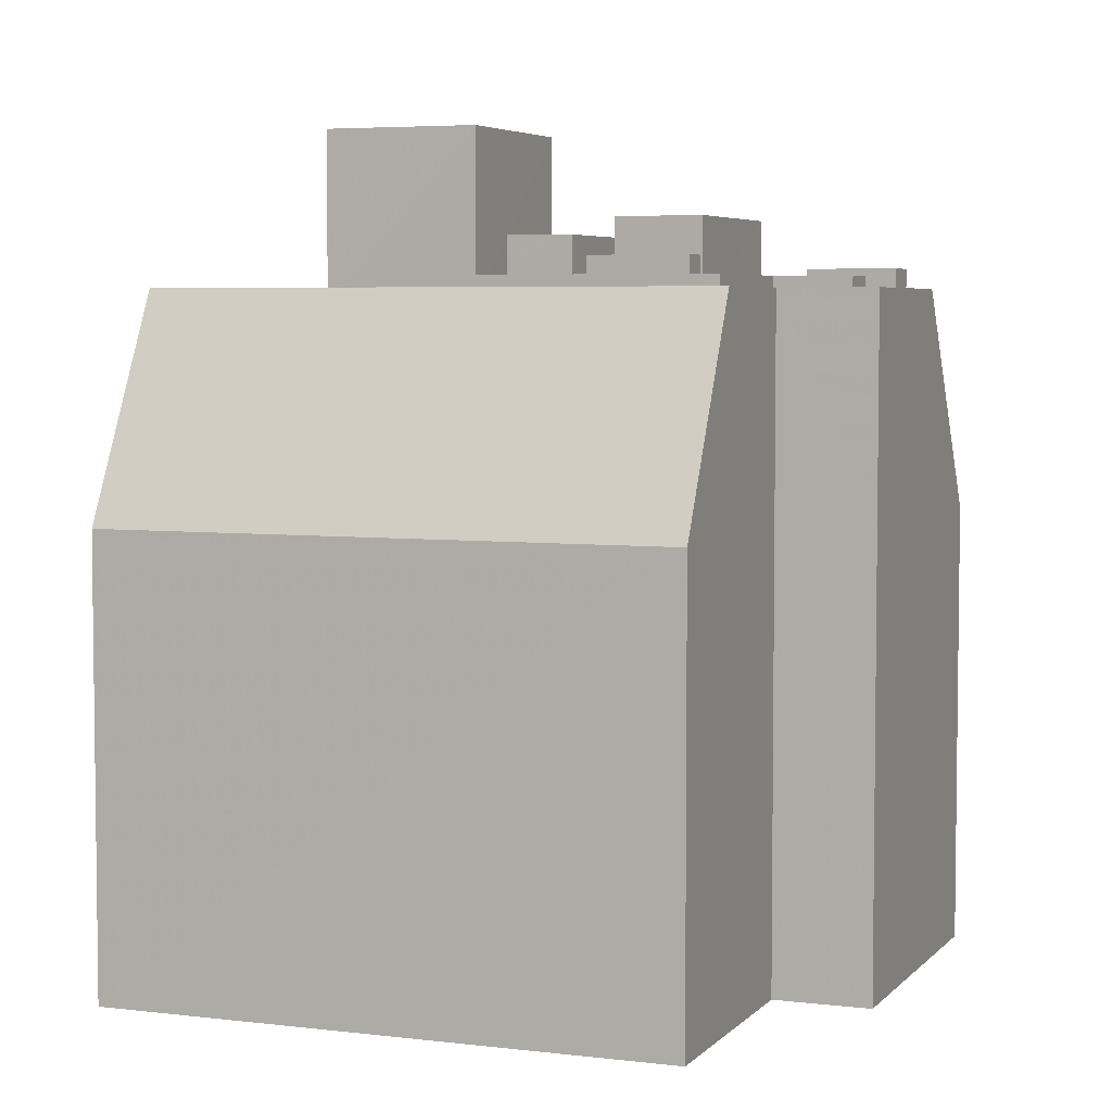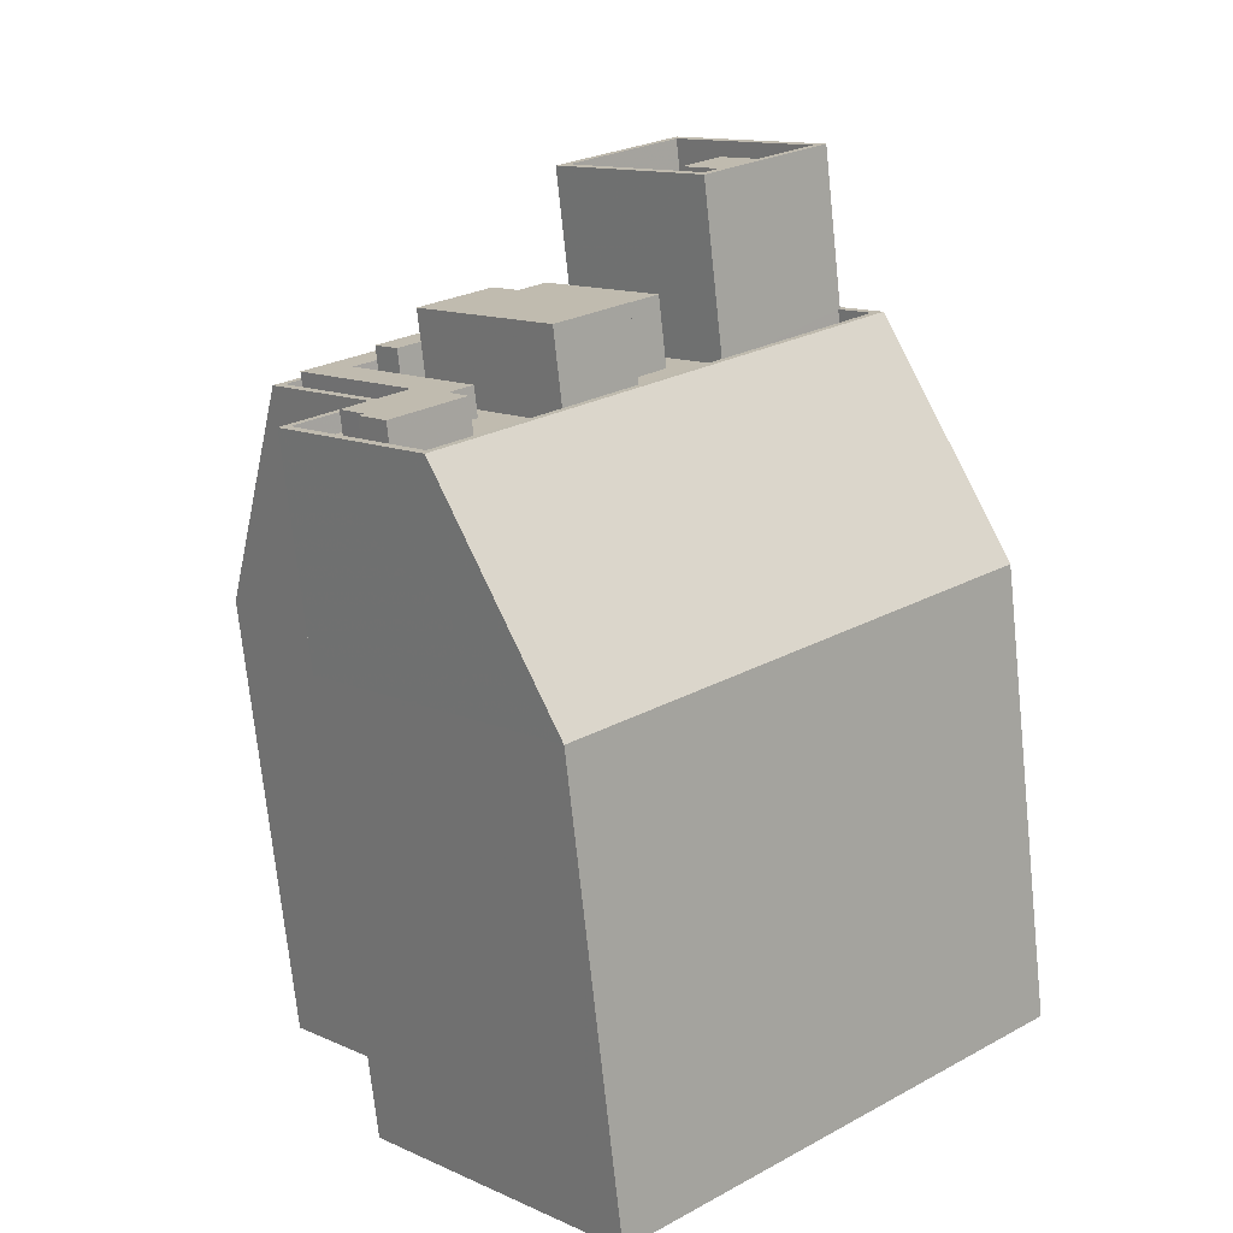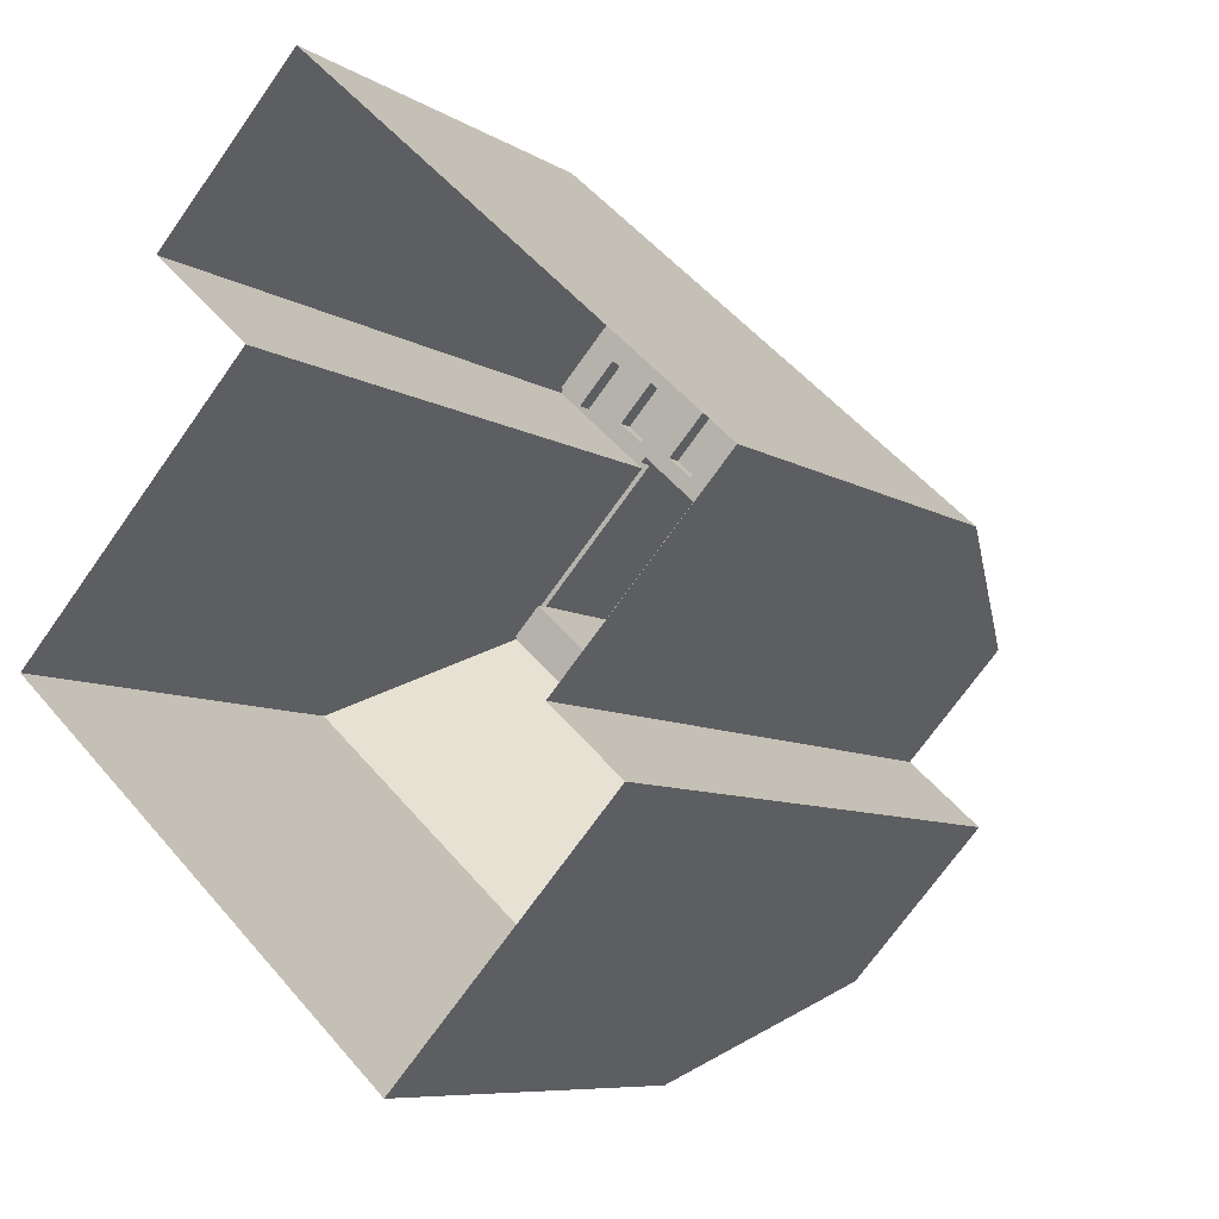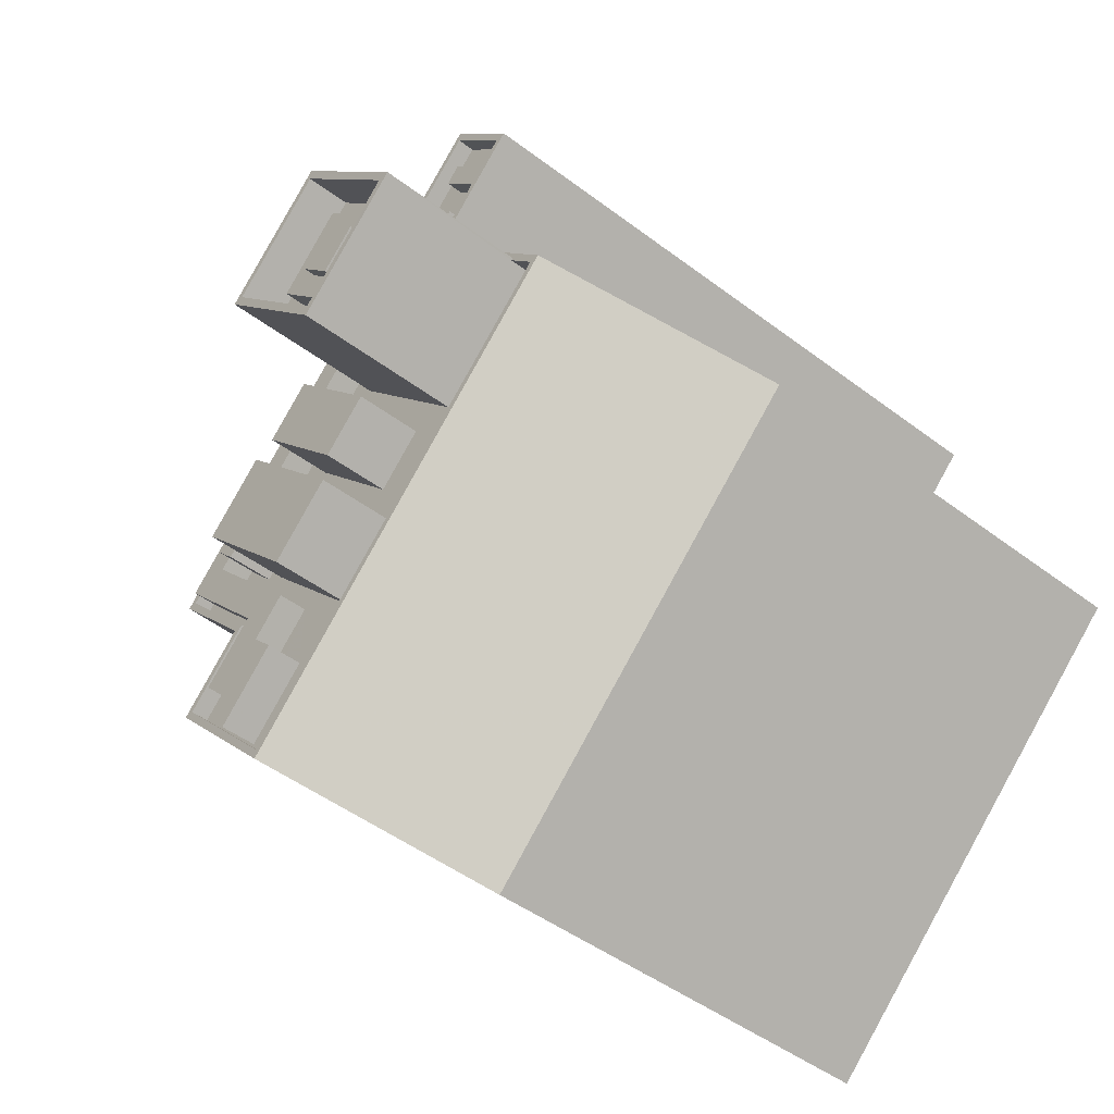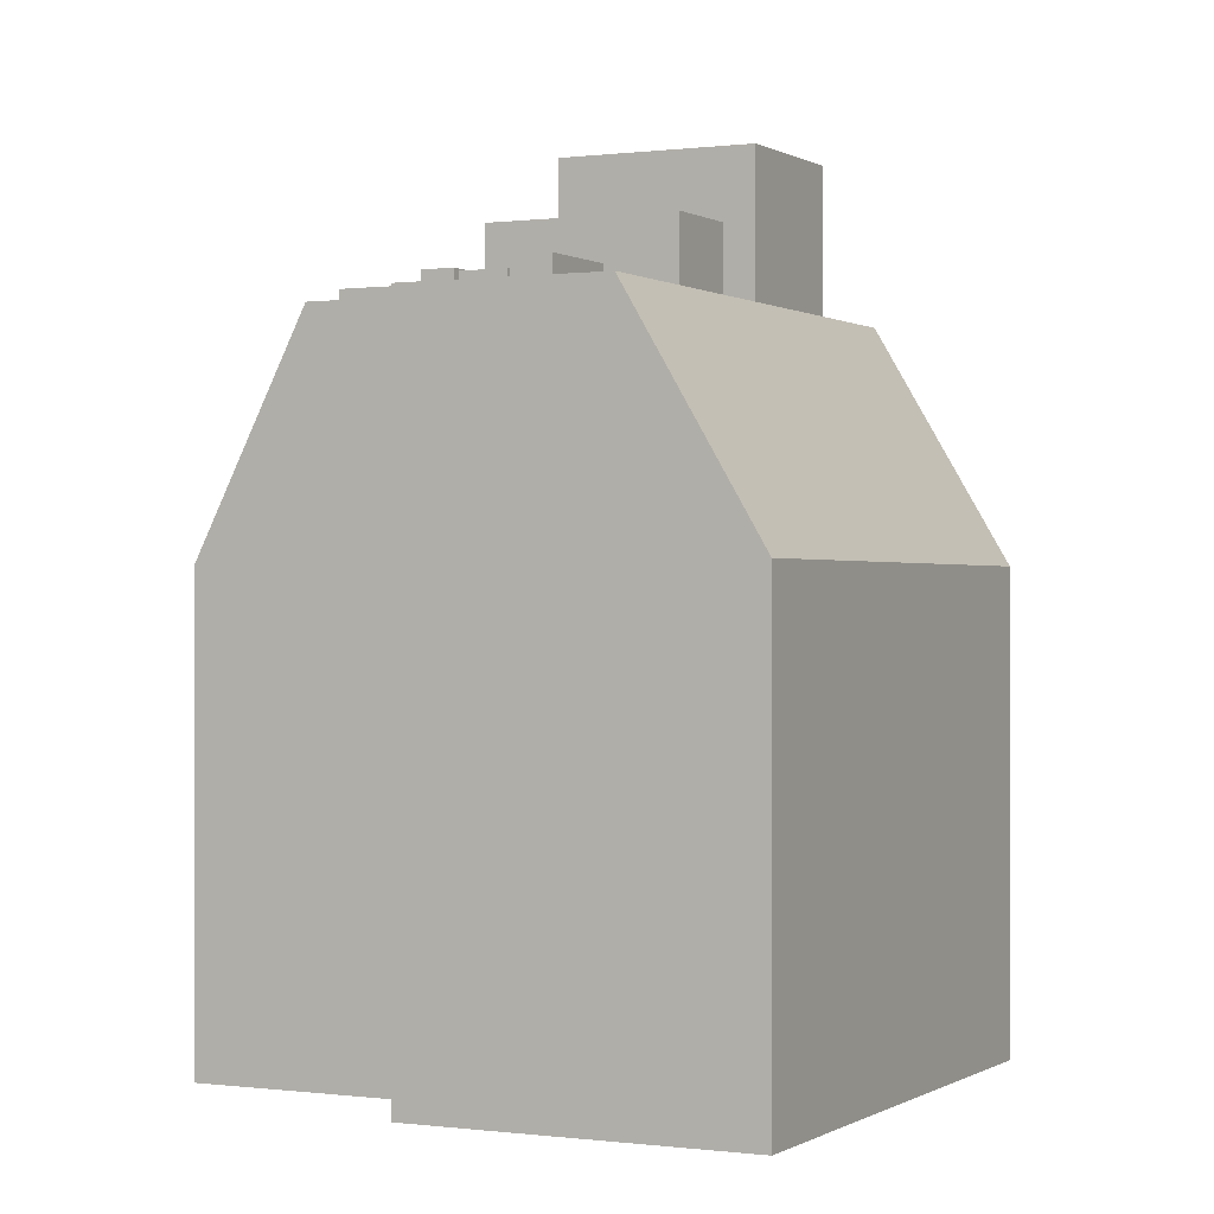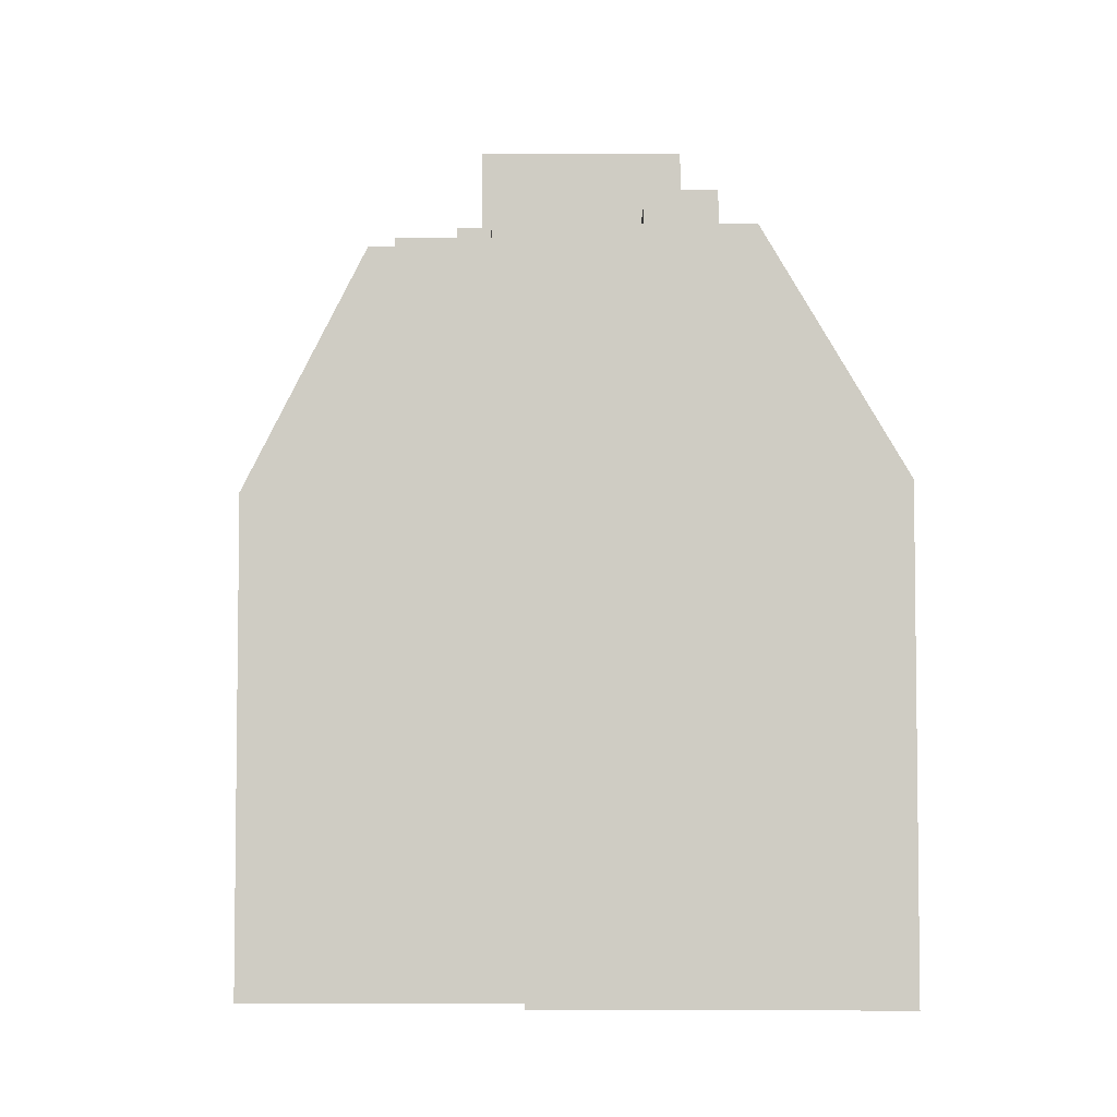
<metadata>
{"format":"obj","ext":"obj","renderer":"f3d","projection":"perspective","resolution":1024,"background":"white","views":[{"elev":4.9,"azim":-116.2,"up":"+Z"},{"elev":-72.7,"azim":6.0,"up":"+Y"},{"elev":-7.8,"azim":-149.0,"up":"+Y"},{"elev":-46.6,"azim":49.2,"up":"+Y"},{"elev":0.0,"azim":-20.9,"up":"+Z"},{"elev":-5.4,"azim":-47.6,"up":"+Z"}]}
</metadata>
<code>
v -6117 -3.667e+04 3.32
v -6124 -3.666e+04 3.325
v -6100 -3.666e+04 3.321
v -6127 -3.666e+04 3.325
v -6111 -3.664e+04 3.326
v -6113 -3.663e+04 3.33
v -6106 -3.664e+04 3.326
v -6132 -3.665e+04 3.328
v -6108 -3.664e+04 33.3
v -6109 -3.664e+04 33.3
v -6110 -3.664e+04 33.3
v -6108 -3.664e+04 33.3
v -6108 -3.664e+04 32.5
v -6107 -3.664e+04 32.5
v -6109 -3.664e+04 32.5
v -6110 -3.664e+04 32.5
v -6108 -3.664e+04 32.5
v -6110 -3.664e+04 32.5
v -6109 -3.664e+04 32.5
v -6110 -3.664e+04 32.5
v -6112 -3.664e+04 32.5
v -6113 -3.664e+04 32.5
v -6113 -3.664e+04 32.5
v -6111 -3.664e+04 32.5
v -6112 -3.664e+04 32.5
v -6115 -3.664e+04 32.5
v -6111 -3.664e+04 32.5
v -6116 -3.664e+04 32.5
v -6116 -3.664e+04 32.5
v -6126 -3.665e+04 32.5
v -6125 -3.665e+04 32.5
v -6104 -3.665e+04 32.49
v -6105 -3.665e+04 32.49
v -6110 -3.665e+04 32.49
v -6112 -3.666e+04 32.49
v -6111 -3.664e+04 32.5
v -6114 -3.664e+04 32.5
v -6115 -3.664e+04 32.5
v -6113 -3.665e+04 32.49
v -6115 -3.666e+04 32.49
v -6116 -3.665e+04 32.5
v -6119 -3.665e+04 32.5
v -6117 -3.665e+04 32.5
v -6121 -3.665e+04 32.5
v -6119 -3.665e+04 32.5
v -6123 -3.665e+04 32.5
v -6122 -3.666e+04 32.5
v -6116 -3.666e+04 32.49
v -6114 -3.666e+04 32.49
v -6117 -3.666e+04 32.49
v -6121 -3.665e+04 32.5
v -6124 -3.665e+04 32.5
v -6124 -3.665e+04 32.5
v -6120 -3.665e+04 32.5
v -6128 -3.665e+04 32.5
v -6127 -3.665e+04 32.5
v -6125 -3.665e+04 32.5
v -6124 -3.665e+04 32.5
v -6120 -3.666e+04 32.49
v -6121 -3.667e+04 32.49
v -6127 -3.666e+04 32.49
v -6125 -3.666e+04 32.49
v -6124 -3.666e+04 32.49
v -6123 -3.667e+04 32.49
v -6124 -3.666e+04 32.49
v -6122 -3.666e+04 32.49
v -6120 -3.666e+04 32.49
v -6123 -3.666e+04 32.5
v -6121 -3.666e+04 32.49
v -6124 -3.666e+04 32.49
v -6127 -3.666e+04 32.49
v -6121 -3.667e+04 32.49
v -6105 -3.665e+04 33.29
v -6104 -3.665e+04 33.29
v -6105 -3.665e+04 33.29
v -6104 -3.665e+04 33.29
v -6111 -3.664e+04 33.3
v -6111 -3.664e+04 33.3
v -6107 -3.664e+04 33.3
v -6106 -3.664e+04 33.3
v -6121 -3.667e+04 33.29
v -6121 -3.667e+04 33.29
v -6127 -3.666e+04 33.29
v -6127 -3.666e+04 33.29
v -6124 -3.666e+04 33.29
v -6124 -3.666e+04 33.29
v -6128 -3.665e+04 33.3
v -6109 -3.664e+04 33.3
v -6109 -3.664e+04 33.3
v -6116 -3.664e+04 33.3
v -6128 -3.665e+04 33.3
v -6115 -3.664e+04 33.3
v -6111 -3.664e+04 33.3
v -6112 -3.664e+04 33.3
v -6113 -3.664e+04 33.3
v -6110 -3.664e+04 33.3
v -6114 -3.664e+04 33.3
v -6112 -3.664e+04 33.3
v -6127 -3.665e+04 33.8
v -6125 -3.665e+04 33.8
v -6116 -3.664e+04 33.8
v -6115 -3.664e+04 33.8
v -6122 -3.666e+04 33.8
v -6125 -3.666e+04 33.8
v -6124 -3.666e+04 33.8
v -6120 -3.666e+04 33.8
v -6111 -3.665e+04 39.9
v -6108 -3.665e+04 39.9
v -6110 -3.665e+04 39.9
v -6110 -3.665e+04 39.9
v -6108 -3.665e+04 39.38
v -6107 -3.665e+04 39.38
v -6109 -3.665e+04 39.38
v -6110 -3.665e+04 39.38
v -6107 -3.665e+04 39.38
v -6108 -3.665e+04 39.38
v -6110 -3.665e+04 39.38
v -6110 -3.665e+04 39.38
v -6110 -3.665e+04 39.38
v -6111 -3.665e+04 39.38
v -6113 -3.665e+04 39.38
v -6109 -3.665e+04 39.12
v -6109 -3.665e+04 39.12
v -6110 -3.665e+04 39.12
v -6113 -3.665e+04 39.12
v -6114 -3.665e+04 39.12
v -6111 -3.665e+04 39.12
v -6110 -3.665e+04 38.12
v -6110 -3.665e+04 38.12
v -6113 -3.665e+04 38.12
v -6116 -3.665e+04 38.13
v -6111 -3.665e+04 38.13
v -6111 -3.664e+04 38.13
v -6109 -3.665e+04 38.12
v -6107 -3.665e+04 38.12
v -6106 -3.665e+04 38.12
v -6109 -3.665e+04 38.12
v -6114 -3.665e+04 38.13
v -6113 -3.665e+04 38.12
v -6110 -3.665e+04 40.12
v -6116 -3.665e+04 40.13
v -6110 -3.665e+04 40.12
v -6116 -3.665e+04 40.13
v -6105 -3.665e+04 40.12
v -6106 -3.665e+04 40.12
v -6111 -3.664e+04 40.13
v -6111 -3.664e+04 40.13
v -6119 -3.665e+04 35.51
v -6113 -3.665e+04 35.51
v -6117 -3.665e+04 35.51
v -6115 -3.666e+04 35.51
v -6123 -3.666e+04 34.63
v -6120 -3.665e+04 34.63
v -6121 -3.665e+04 34.63
v -6124 -3.665e+04 34.63
v -6117 -3.666e+04 36.3
v -6114 -3.666e+04 36.3
v -6119 -3.665e+04 36.3
v -6122 -3.666e+04 36.3
v -6124 -3.666e+04 34.12
v -6120 -3.666e+04 34.12
v -6121 -3.666e+04 34.12
v -6123 -3.667e+04 34.12
v -6132 -3.665e+04 23.38
v -6113 -3.663e+04 23.38
v -6100 -3.666e+04 23.37
v -6117 -3.667e+04 23.37
v -6127 -3.666e+04 23.37
v -6124 -3.666e+04 23.37
v -6106 -3.664e+04 23.38
v -6111 -3.664e+04 23.38
f 1 2 3
f 1 4 2
f 3 2 5
f 6 7 5
f 6 5 8
f 5 2 8
f 9 10 11
f 12 9 11
f 13 14 15
f 16 17 18
f 14 19 15
f 18 17 20
f 21 19 22
f 15 19 20
f 21 22 23
f 16 18 24
f 18 20 21
f 20 19 21
f 24 23 25
f 22 26 23
f 16 24 27
f 28 29 30
f 28 30 31
f 32 33 34
f 32 34 35
f 16 27 36
f 37 29 38
f 35 39 40
f 25 23 26
f 37 27 25
f 34 41 39
f 42 43 44
f 41 27 37
f 39 41 43
f 38 29 28
f 41 38 44
f 27 24 25
f 34 39 35
f 41 37 38
f 43 41 44
f 45 46 47
f 48 35 49
f 50 48 49
f 51 52 53
f 52 51 44
f 51 42 44
f 40 42 45
f 35 40 49
f 49 40 45
f 45 54 46
f 54 42 51
f 45 42 54
f 55 56 30
f 30 56 31
f 57 58 52
f 50 59 48
f 60 48 59
f 61 62 63
f 55 63 56
f 58 53 52
f 64 60 59
f 61 65 62
f 66 56 63
f 47 67 50
f 57 67 68
f 47 46 68
f 67 69 59
f 70 65 69
f 67 70 69
f 62 66 63
f 62 65 70
f 58 57 68
f 67 59 50
f 68 67 47
f 71 72 65
f 61 71 65
f 72 60 64
f 72 64 65
f 73 74 75
f 74 76 75
f 75 77 78
f 78 77 12
f 79 9 80
f 12 77 80
f 75 76 77
f 9 12 80
f 74 81 76
f 74 82 81
f 81 83 84
f 84 83 85
f 81 82 83
f 85 83 86
f 86 87 85
f 80 88 89
f 79 80 89
f 87 90 91
f 85 87 91
f 90 88 91
f 92 88 90
f 89 88 92
f 93 94 95
f 93 96 94
f 92 90 97
f 98 92 97
f 99 100 101
f 101 100 102
f 103 104 105
f 99 103 100
f 100 103 106
f 103 105 106
f 107 108 109
f 107 110 108
f 111 112 113
f 114 111 113
f 115 112 116
f 115 117 118
f 113 119 114
f 116 112 111
f 120 121 118
f 120 119 121
f 114 119 120
f 117 120 118
f 115 116 117
f 122 123 124
f 125 124 126
f 126 124 127
f 124 123 127
f 128 129 130
f 131 128 130
f 131 132 133
f 134 135 136
f 134 136 133
f 134 137 135
f 138 130 139
f 131 138 132
f 132 134 133
f 131 130 138
f 140 141 142
f 140 143 141
f 142 144 145
f 142 145 140
f 146 141 143
f 146 145 144
f 147 146 143
f 145 146 147
f 148 149 150
f 148 151 149
f 152 153 154
f 155 152 154
f 156 157 158
f 159 156 158
f 160 161 162
f 160 163 161
f 88 164 91
f 165 164 88
f 166 76 81
f 166 81 167
f 15 11 10
f 15 20 11
f 9 15 10
f 9 13 15
f 12 11 20
f 17 12 20
f 33 32 74
f 73 33 74
f 82 74 35
f 72 82 60
f 74 32 35
f 60 82 48
f 48 82 35
f 82 72 71
f 83 82 71
f 71 61 83
f 61 63 86
f 61 86 83
f 55 86 63
f 55 87 86
f 19 89 22
f 89 92 22
f 92 26 22
f 55 30 87
f 30 29 90
f 30 90 87
f 79 19 14
f 79 89 19
f 36 78 16
f 78 12 16
f 12 17 16
f 9 79 14
f 13 9 14
f 21 95 94
f 21 23 95
f 21 94 96
f 18 21 96
f 18 96 93
f 24 18 93
f 23 93 95
f 23 24 93
f 26 92 98
f 25 26 98
f 25 98 97
f 37 25 97
f 97 29 37
f 97 90 29
f 66 104 103
f 66 62 104
f 103 56 66
f 103 99 56
f 99 101 31
f 99 31 56
f 101 28 31
f 28 102 38
f 28 101 102
f 38 102 44
f 52 44 100
f 52 100 57
f 44 102 100
f 57 100 106
f 67 57 106
f 105 70 67
f 106 105 67
f 105 104 62
f 70 105 62
f 114 107 109
f 114 120 107
f 109 108 111
f 109 111 114
f 108 116 111
f 116 108 110
f 117 116 110
f 120 110 107
f 120 117 110
f 119 125 121
f 121 125 130
f 119 124 125
f 130 125 139
f 122 124 119
f 115 135 112
f 113 137 122
f 135 137 112
f 137 113 112
f 113 122 119
f 130 118 121
f 130 129 118
f 132 126 127
f 132 138 126
f 123 132 127
f 123 134 132
f 137 134 123
f 122 137 123
f 125 126 138
f 139 125 138
f 115 136 135
f 136 115 145
f 145 115 140
f 128 118 129
f 140 118 128
f 115 118 140
f 140 128 131
f 143 140 131
f 133 143 131
f 133 147 143
f 145 133 136
f 145 147 133
f 41 34 142
f 141 41 142
f 27 41 141
f 146 27 141
f 36 27 78
f 75 78 144
f 144 78 146
f 78 27 146
f 33 73 34
f 34 73 142
f 142 73 144
f 73 75 144
f 148 150 43
f 42 148 43
f 149 43 150
f 149 39 43
f 39 151 40
f 39 149 151
f 151 148 42
f 40 151 42
f 51 53 154
f 53 58 155
f 154 53 155
f 51 153 54
f 51 154 153
f 68 46 152
f 46 54 153
f 46 153 152
f 152 155 58
f 68 152 58
f 159 158 45
f 47 159 45
f 45 158 157
f 49 45 157
f 49 156 50
f 49 157 156
f 156 47 50
f 156 159 47
f 69 65 160
f 162 69 160
f 69 161 59
f 69 162 161
f 59 163 64
f 59 161 163
f 163 160 65
f 64 163 65
f 167 4 1
f 167 168 4
f 168 169 2
f 4 168 2
f 169 164 8
f 2 169 8
f 164 165 6
f 8 164 6
f 170 7 6
f 165 170 6
f 7 171 5
f 7 170 171
f 5 166 3
f 5 171 166
f 167 1 3
f 166 167 3
f 164 169 91
f 169 85 91
f 88 170 165
f 80 170 88
f 171 170 77
f 170 80 77
f 166 171 76
f 171 77 76
f 167 84 168
f 81 84 167
f 169 168 85
f 168 84 85

</code>
